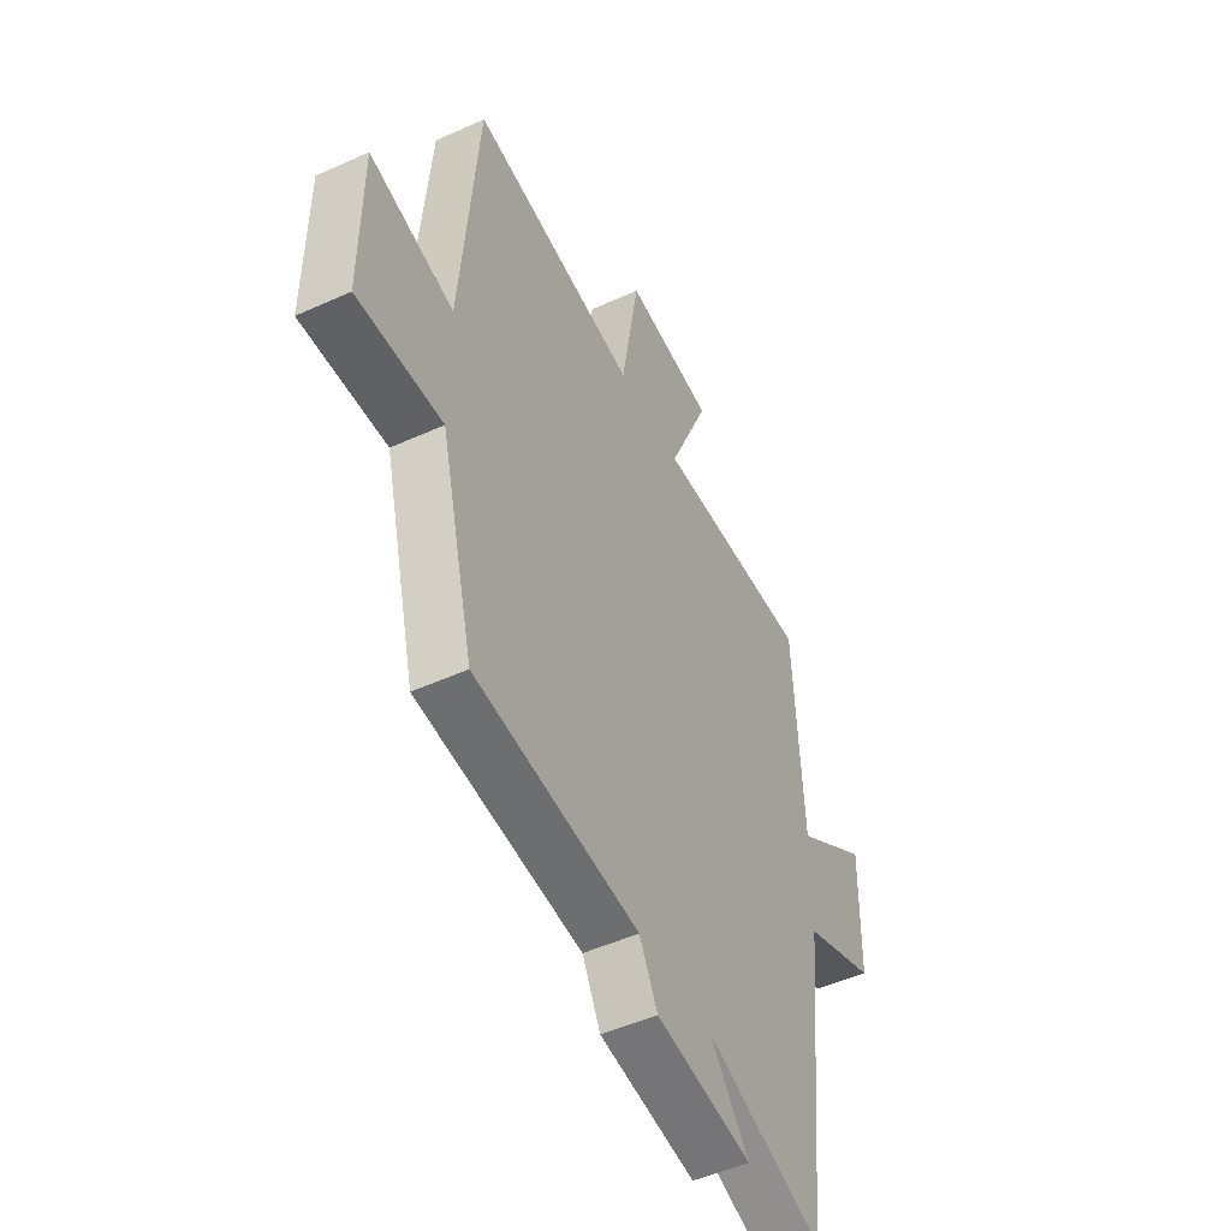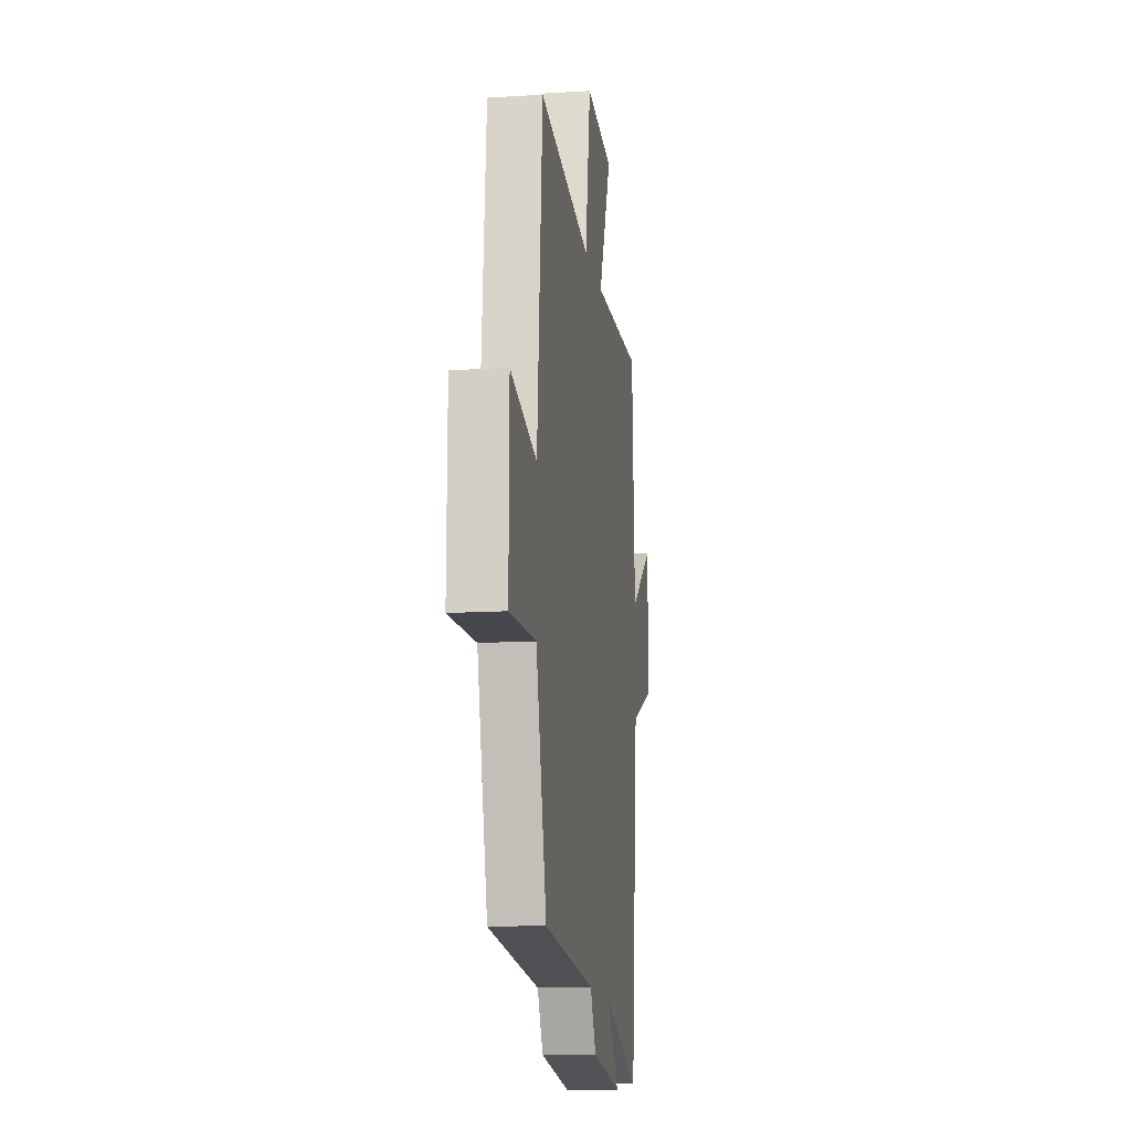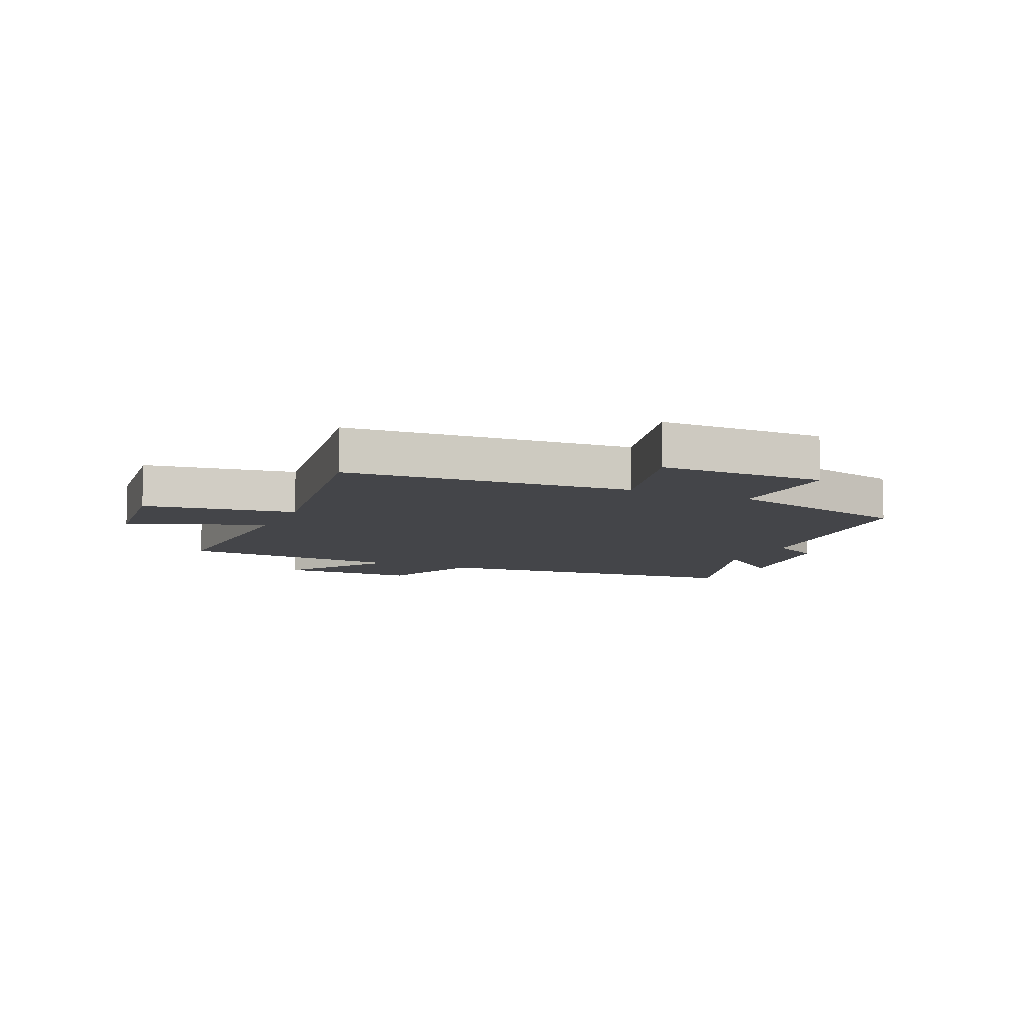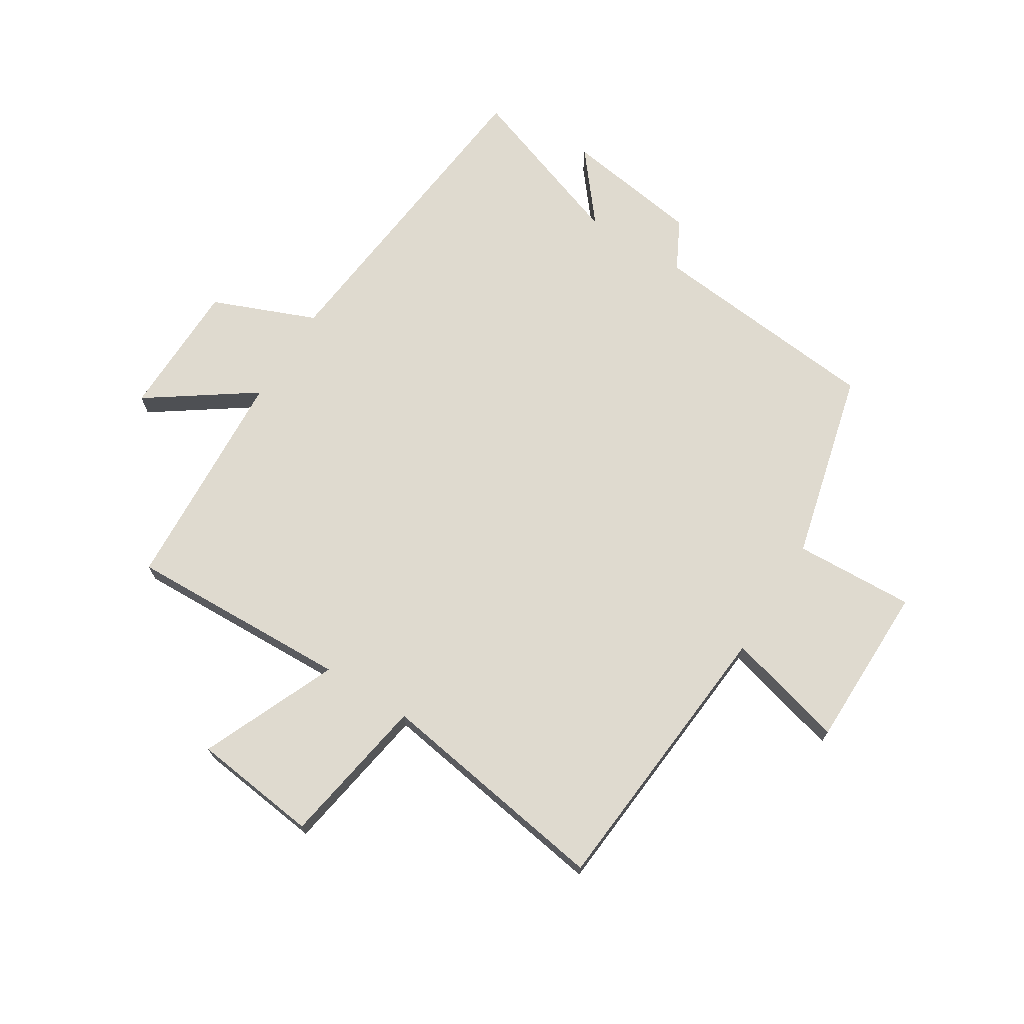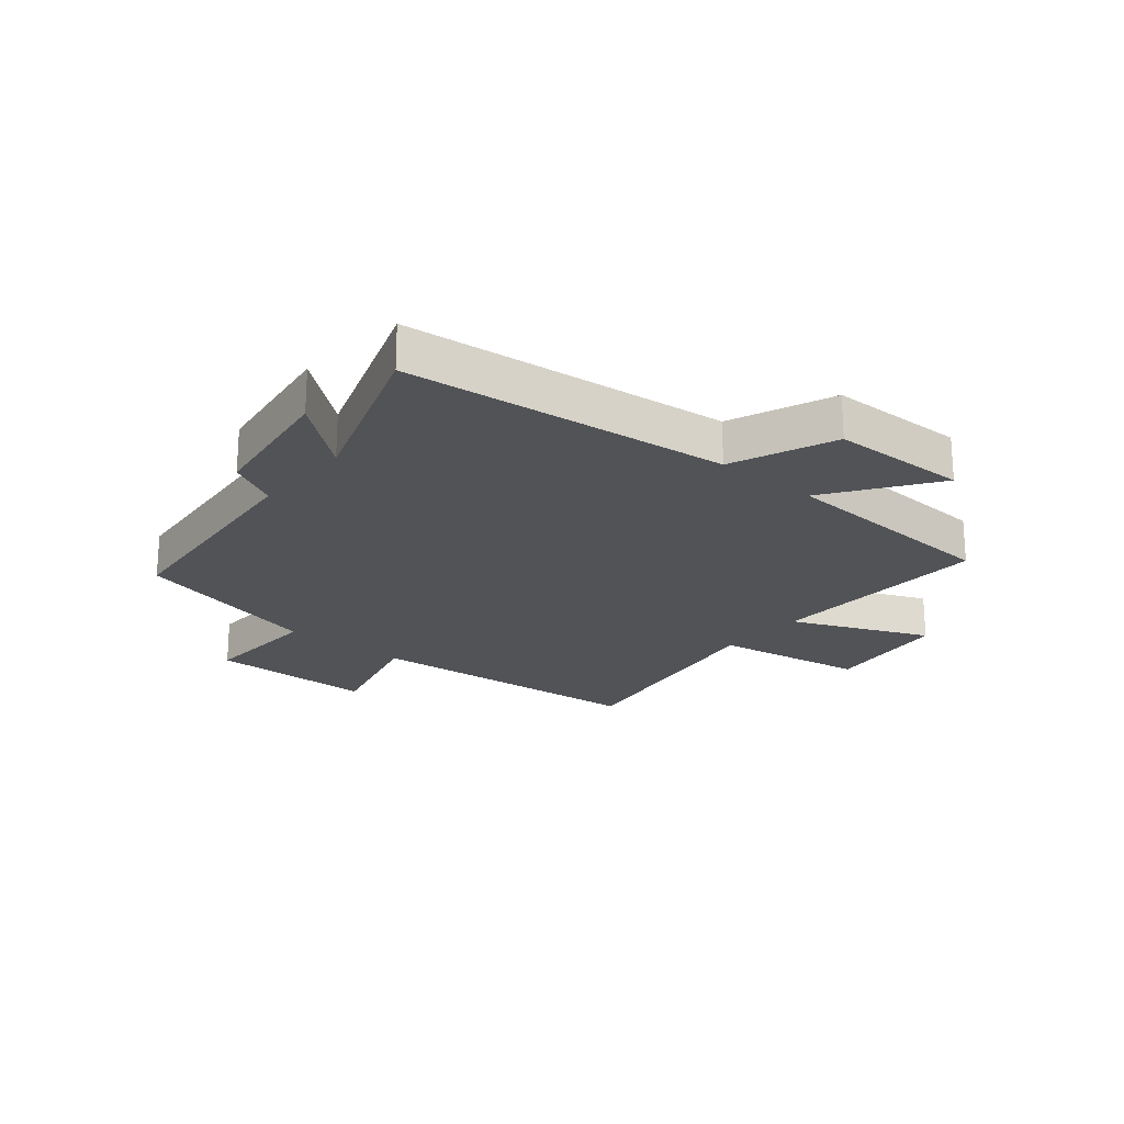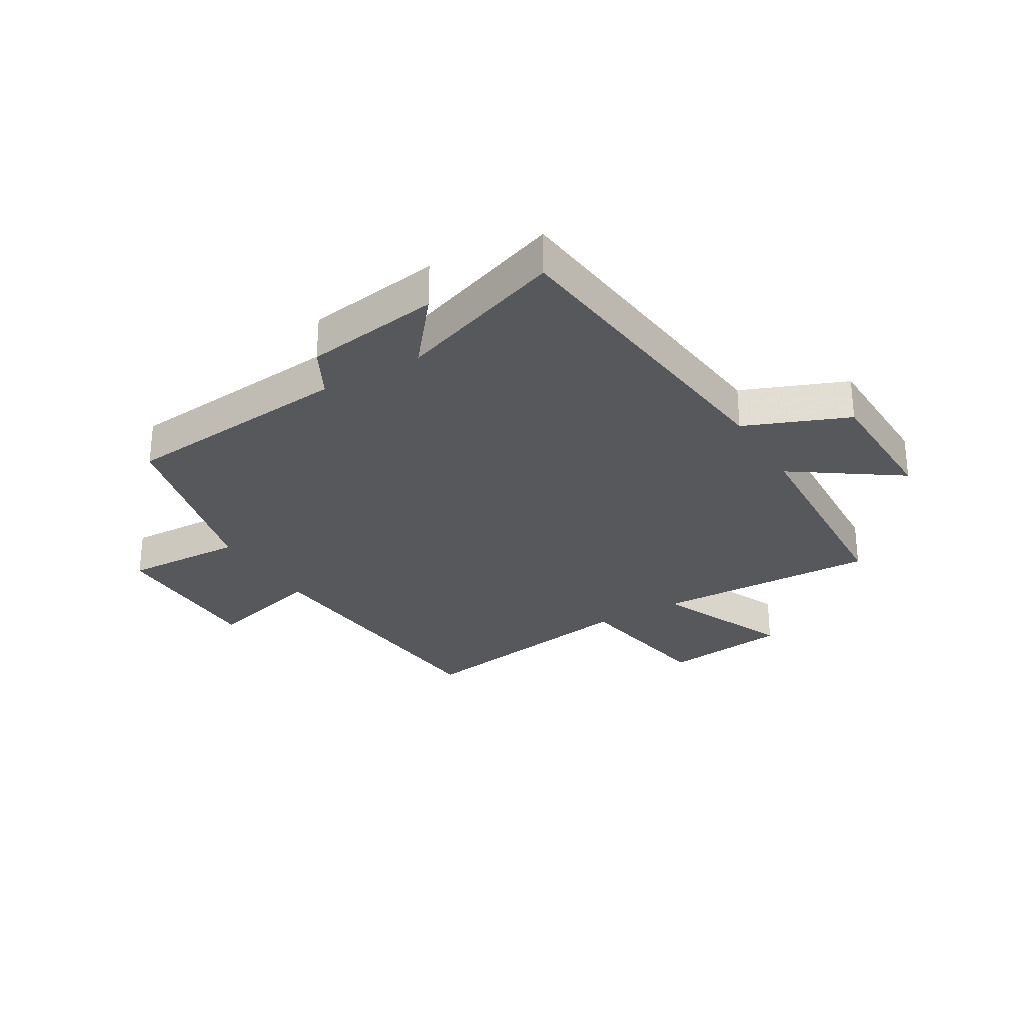
<metadata>
{"format":"obj","ext":"obj","renderer":"f3d","projection":"perspective","resolution":1024,"background":"white","views":[{"elev":-49.6,"azim":116.6,"up":"+Z"},{"elev":-13.5,"azim":98.1,"up":"+Z"},{"elev":-9.0,"azim":65.6,"up":"+Y"},{"elev":70.8,"azim":32.0,"up":"+Y"},{"elev":-21.9,"azim":-129.8,"up":"+Y"},{"elev":-28.4,"azim":-149.1,"up":"+Y"}]}
</metadata>
<code>
v -0.478 0.07 0.513
v -0.099 0.07 0.5
v -0.198 0.07 0.73
v 0.016 0.07 0.756
v 0.059 0.07 0.5
v 0.459 0.07 0.563
v 0.5 0.07 0.079
v 0.702 0.07 0.132
v 0.704 0.07 -0.148
v 0.5 0.07 -0.139
v 0.419 0.07 -0.462
v 0.024 0.07 -0.5
v -0.02 0.07 -0.584
v -0.252 0.07 -0.618
v -0.156 0.07 -0.5
v -0.442 0.07 -0.6
v -0.5 0.07 -0.05
v -0.675 0.07 0.021
v -0.679 0.07 0.253
v -0.5 0.07 0.128
v -0.478 0 0.513
v -0.099 0 0.5
v -0.198 0 0.73
v 0.016 0 0.756
v 0.059 0 0.5
v 0.459 0 0.563
v 0.5 0 0.079
v 0.702 0 0.132
v 0.704 0 -0.148
v 0.5 0 -0.139
v 0.419 0 -0.462
v 0.024 0 -0.5
v -0.02 0 -0.584
v -0.252 0 -0.618
v -0.156 0 -0.5
v -0.442 0 -0.6
v -0.5 0 -0.05
v -0.675 0 0.021
v -0.679 0 0.253
v -0.5 0 0.128
f 17 18 19 20
f 15 16 17 20
f 15 20 1 2
f 12 13 14 15
f 10 11 12 15
f 10 15 2
f 7 8 9 10
f 5 6 7 10
f 5 10 2 3
f 3 4 5
f 40 39 38 37
f 40 37 36 35
f 22 21 40 35
f 35 34 33 32
f 35 32 31 30
f 22 35 30
f 30 29 28 27
f 30 27 26 25
f 23 22 30 25
f 25 24 23
f 1 21 22 2
f 2 22 23 3
f 3 23 24 4
f 4 24 25 5
f 5 25 26 6
f 6 26 27 7
f 7 27 28 8
f 8 28 29 9
f 9 29 30 10
f 10 30 31 11
f 11 31 32 12
f 12 32 33 13
f 13 33 34 14
f 14 34 35 15
f 15 35 36 16
f 16 36 37 17
f 17 37 38 18
f 18 38 39 19
f 19 39 40 20
f 20 40 21 1

</code>
